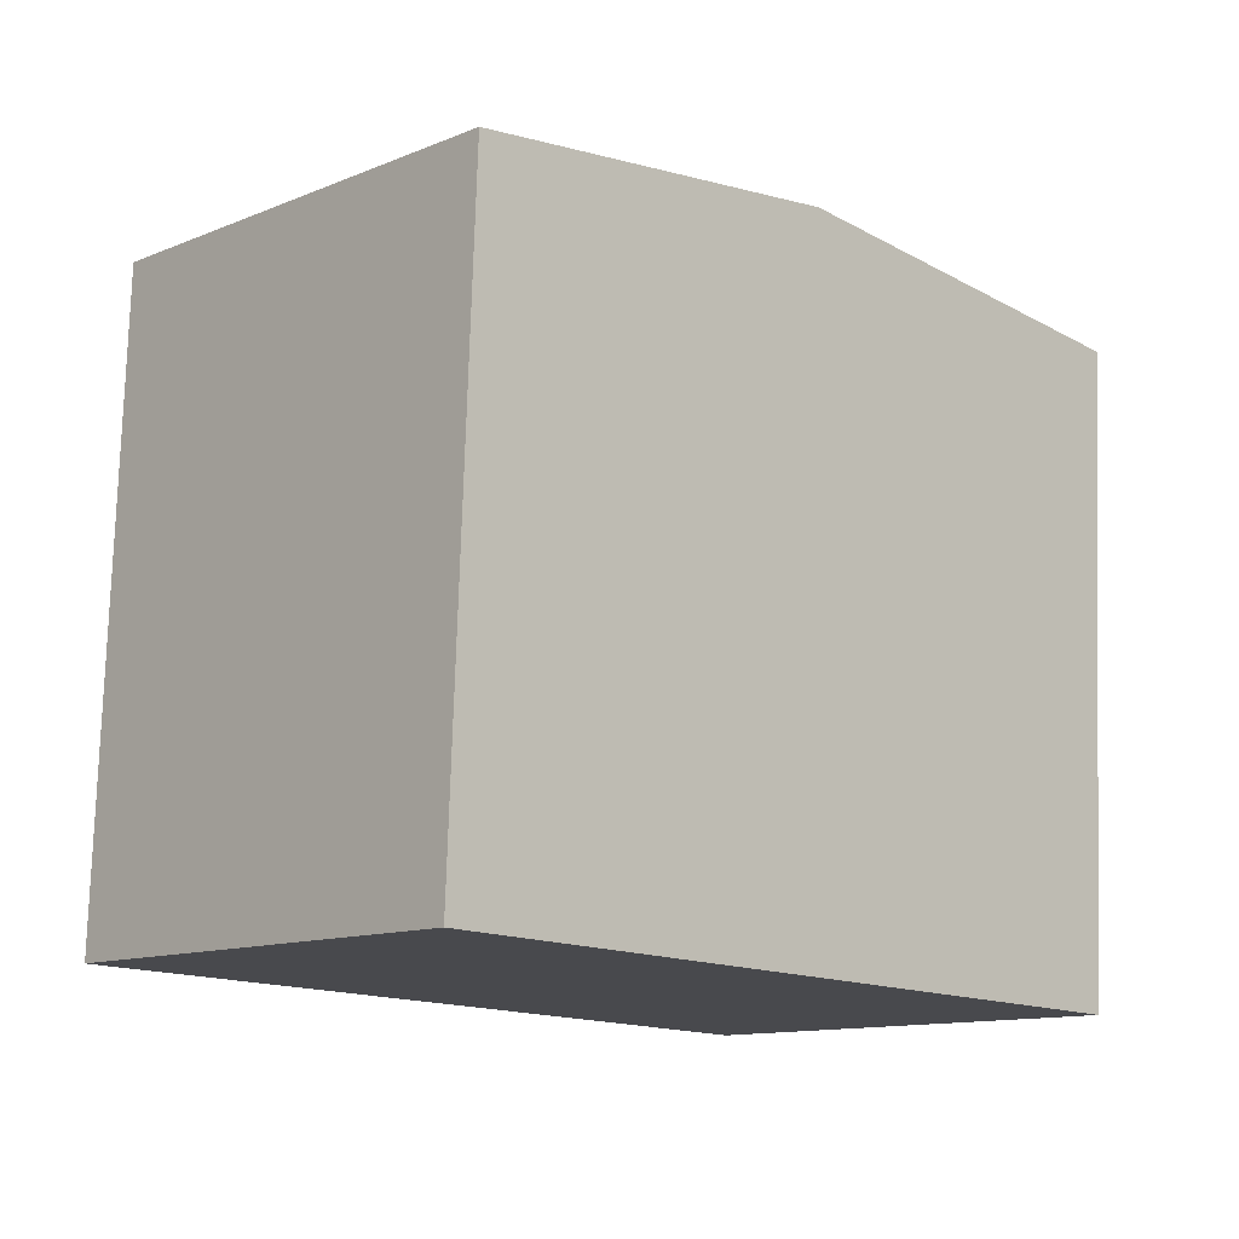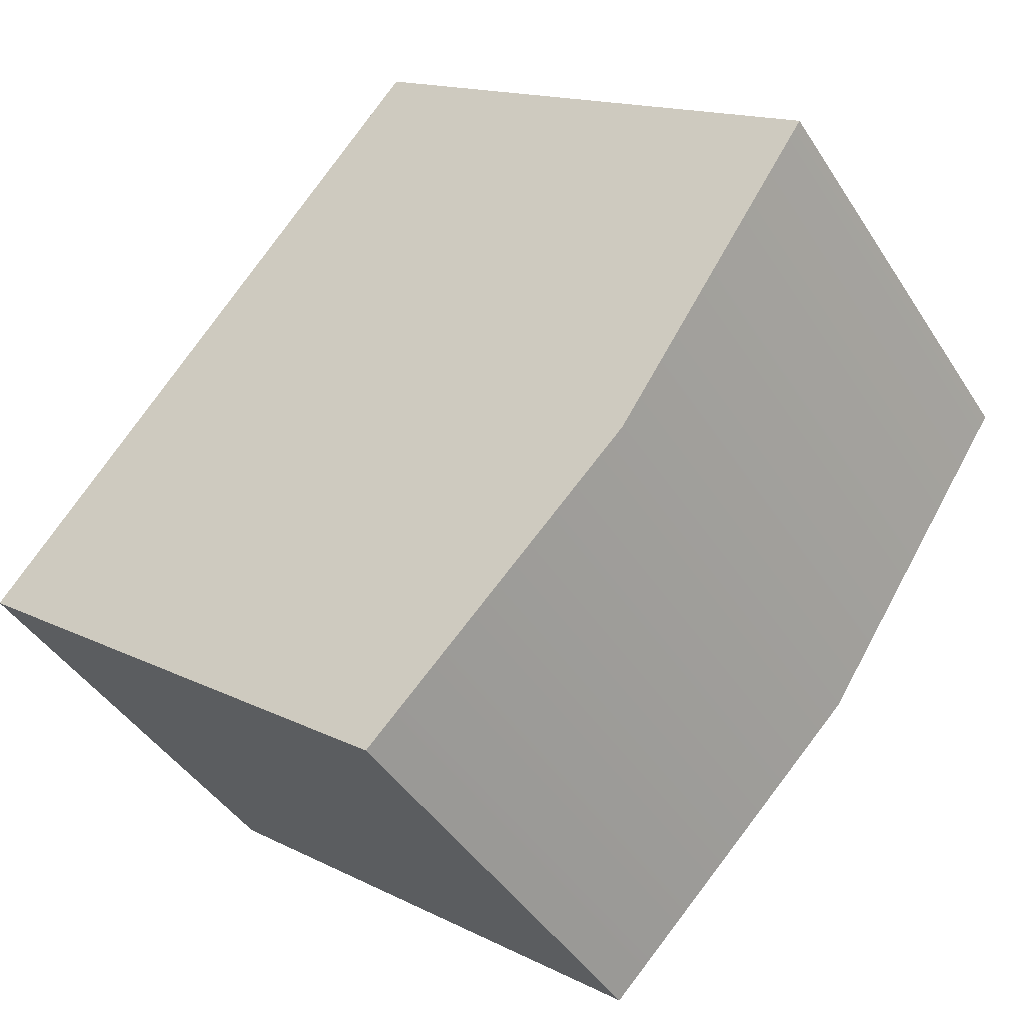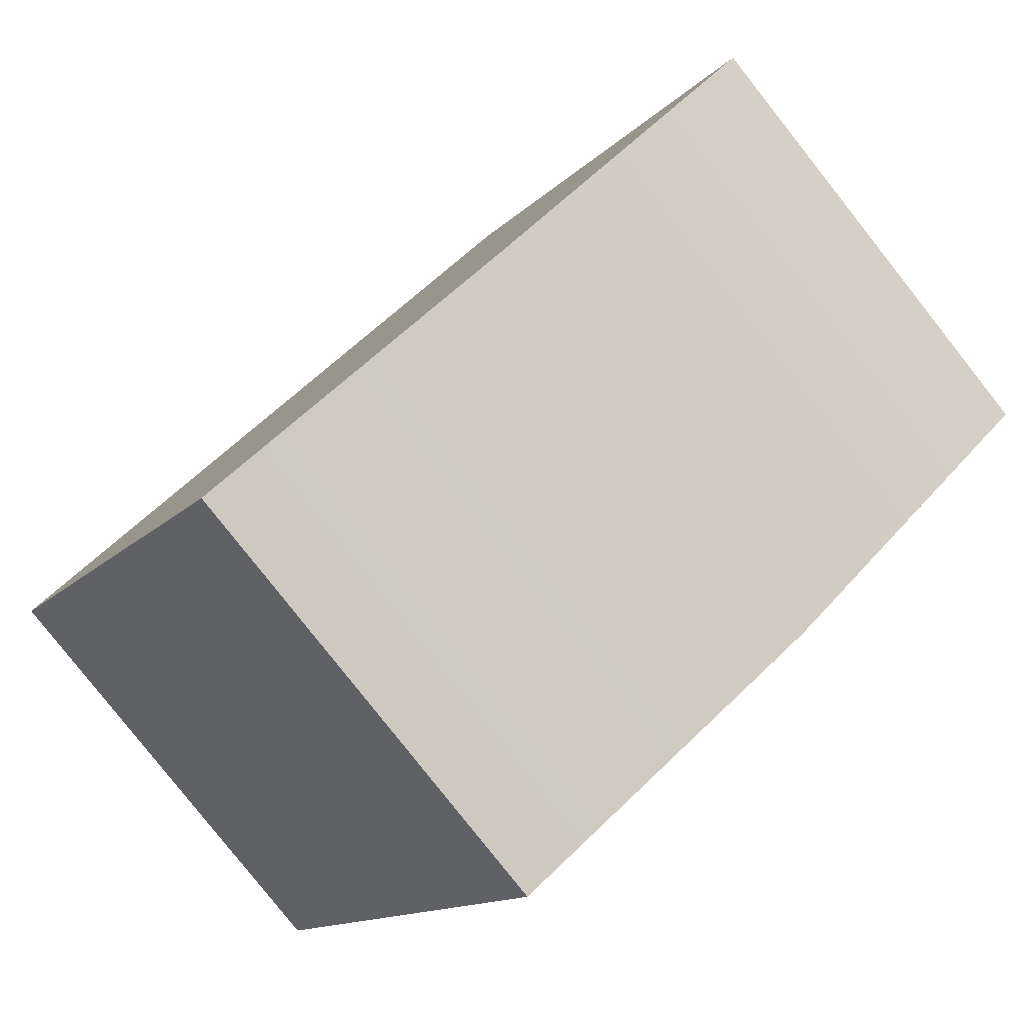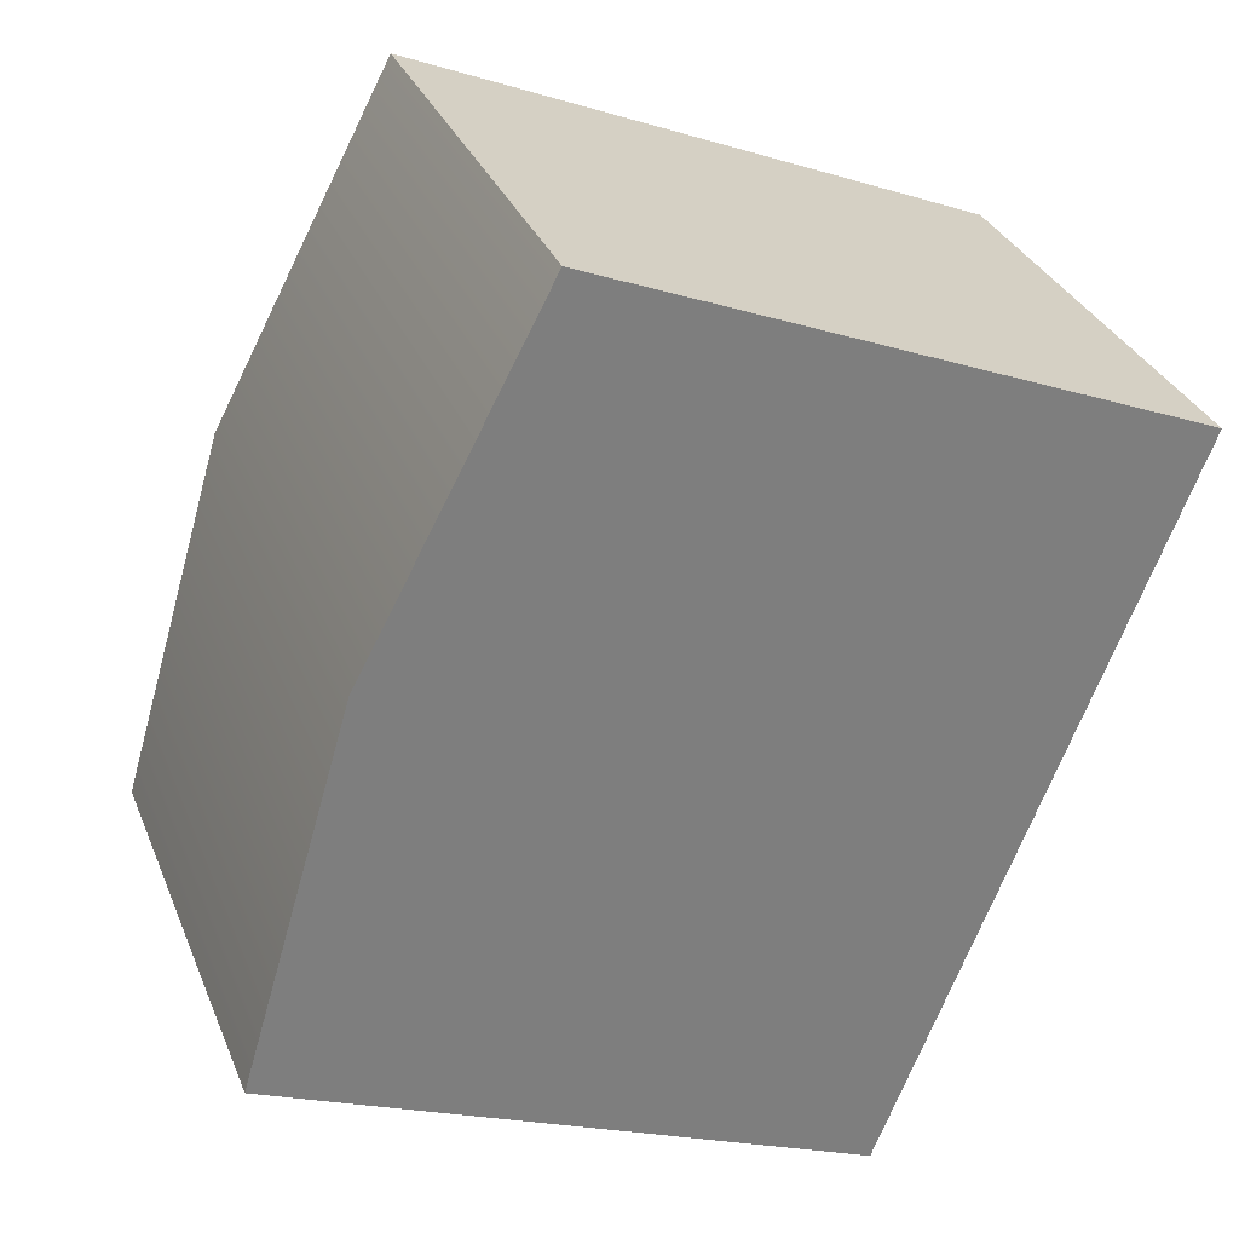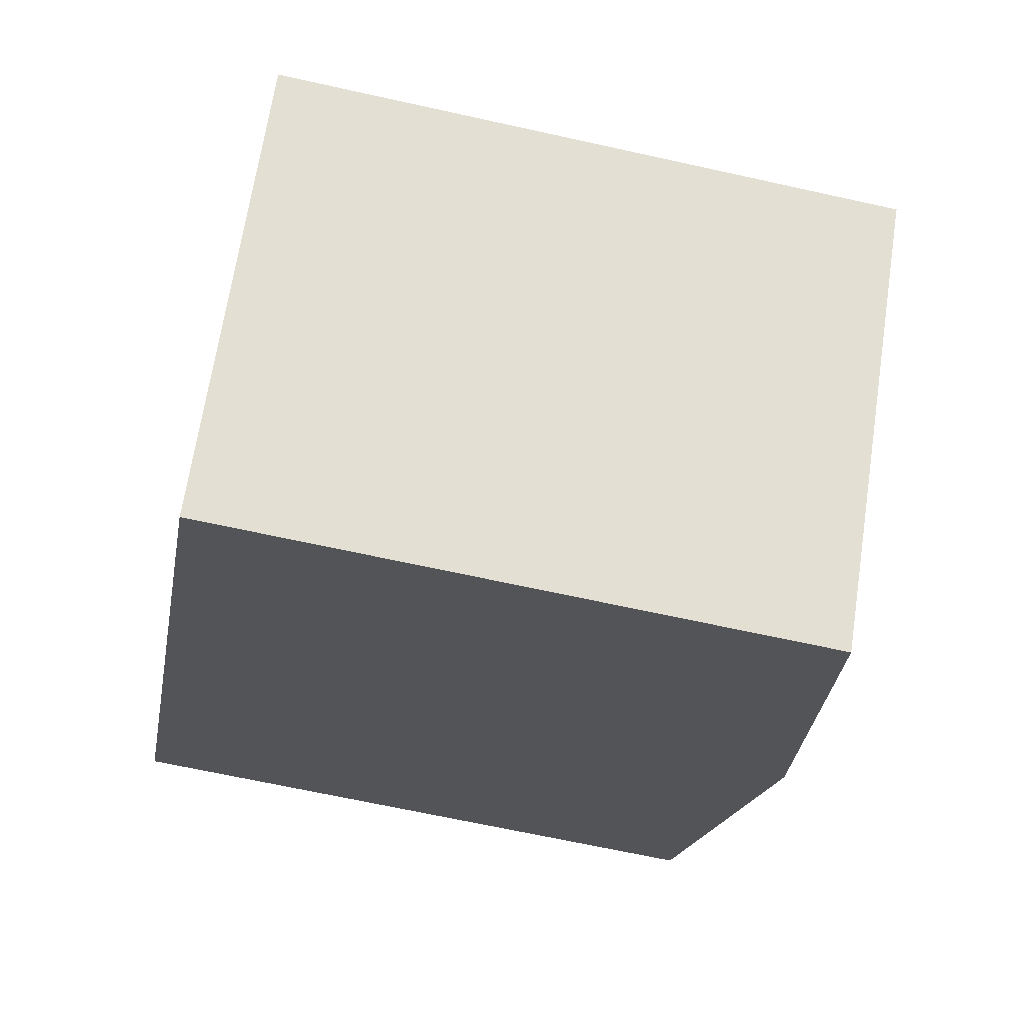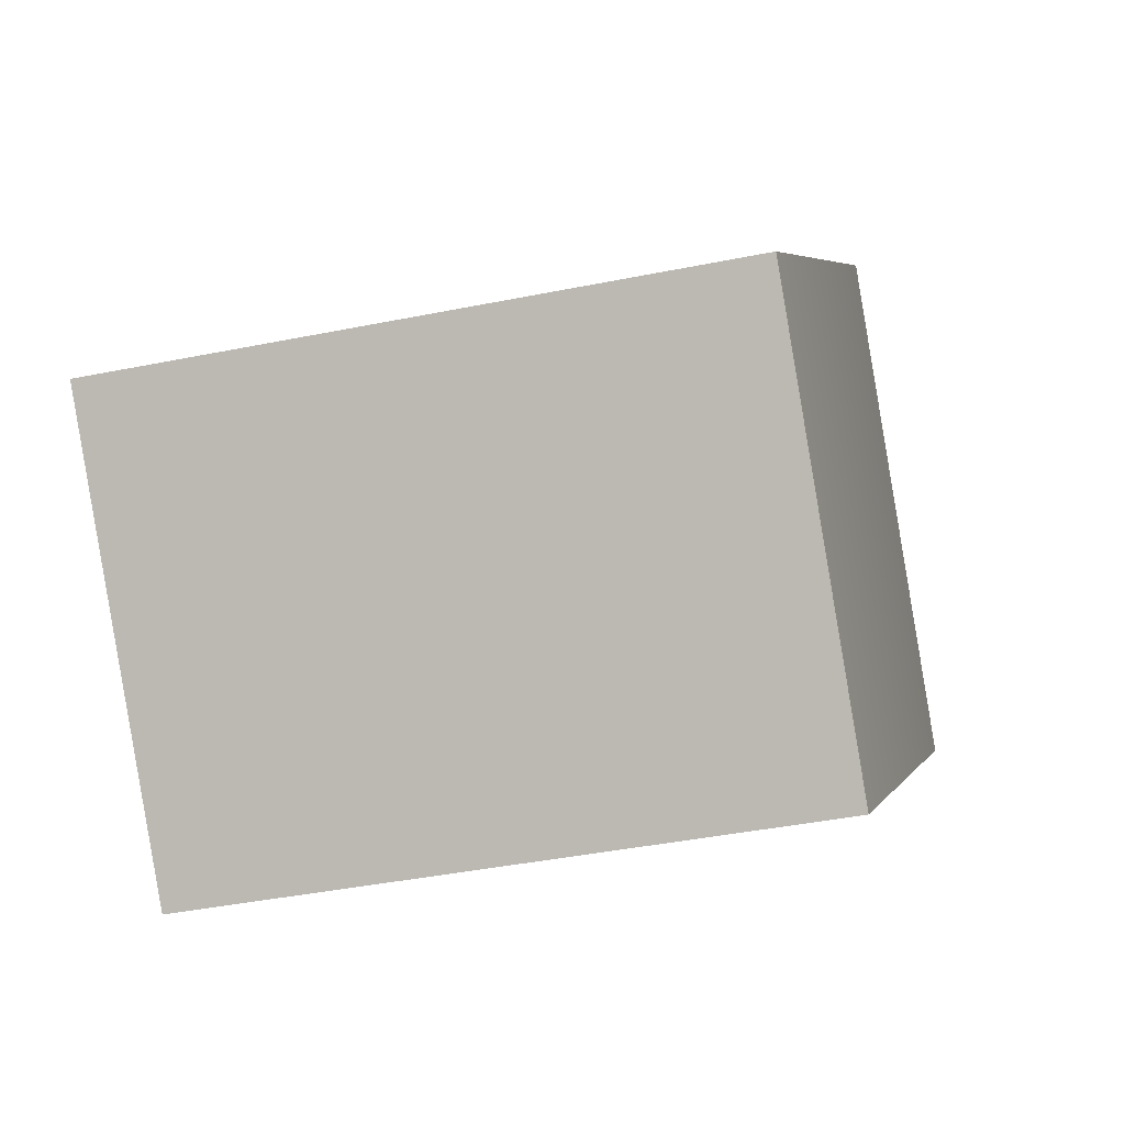
<metadata>
{"format":"obj","ext":"obj","renderer":"f3d","projection":"perspective","resolution":1024,"background":"white","views":[{"elev":77.5,"azim":1.8,"up":"+Z"},{"elev":14.5,"azim":137.8,"up":"+Z"},{"elev":-12.6,"azim":155.4,"up":"+Z"},{"elev":-19.9,"azim":-118.9,"up":"+Z"},{"elev":-66.1,"azim":77.4,"up":"+Z"},{"elev":-40.5,"azim":104.0,"up":"+Z"}]}
</metadata>
<code>
g k_PlaySurface29
v -1.623e+04 180.5 -1.136e+04
v -1.644e+04 180.5 -1.116e+04
v -1.632e+04 180.5 -1.103e+04
v -1.61e+04 180.5 -1.123e+04
v -1.666e+04 180.5 -1.096e+04
v -1.653e+04 180.5 -1.083e+04
v -1.619e+04 180.5 -1.09e+04
v -1.598e+04 180.5 -1.11e+04
v -1.641e+04 180.5 -1.07e+04
v -1.623e+04 659.9 -1.136e+04
v -1.61e+04 659.9 -1.123e+04
v -1.632e+04 689.8 -1.103e+04
v -1.644e+04 689.8 -1.116e+04
v -1.653e+04 659.9 -1.083e+04
v -1.666e+04 659.9 -1.096e+04
v -1.598e+04 659.9 -1.11e+04
v -1.619e+04 689.8 -1.09e+04
v -1.641e+04 659.9 -1.07e+04
v -1.623e+04 180.5 -1.136e+04
v -1.623e+04 420.2 -1.136e+04
v -1.644e+04 420.2 -1.116e+04
v -1.644e+04 180.5 -1.116e+04
v -1.666e+04 420.2 -1.096e+04
v -1.666e+04 180.5 -1.096e+04
v -1.623e+04 659.9 -1.136e+04
v -1.644e+04 689.8 -1.116e+04
v -1.666e+04 659.9 -1.096e+04
v -1.666e+04 180.5 -1.096e+04
v -1.666e+04 420.2 -1.096e+04
v -1.653e+04 420.2 -1.083e+04
v -1.653e+04 180.5 -1.083e+04
v -1.641e+04 420.2 -1.07e+04
v -1.641e+04 180.5 -1.07e+04
v -1.666e+04 659.9 -1.096e+04
v -1.653e+04 659.9 -1.083e+04
v -1.641e+04 659.9 -1.07e+04
v -1.641e+04 180.5 -1.07e+04
v -1.641e+04 420.2 -1.07e+04
v -1.619e+04 420.2 -1.09e+04
v -1.619e+04 180.5 -1.09e+04
v -1.598e+04 420.2 -1.11e+04
v -1.598e+04 180.5 -1.11e+04
v -1.641e+04 659.9 -1.07e+04
v -1.619e+04 689.8 -1.09e+04
v -1.598e+04 659.9 -1.11e+04
v -1.598e+04 180.5 -1.11e+04
v -1.598e+04 420.2 -1.11e+04
v -1.61e+04 420.2 -1.123e+04
v -1.61e+04 180.5 -1.123e+04
v -1.623e+04 420.2 -1.136e+04
v -1.623e+04 180.5 -1.136e+04
v -1.598e+04 659.9 -1.11e+04
v -1.61e+04 659.9 -1.123e+04
v -1.623e+04 659.9 -1.136e+04
f 13 14 15
f 14 13 12
f 10 12 13
f 12 10 11
f 17 11 16
f 11 17 12
f 18 12 17
f 12 18 14
f 8 4 7
f 3 7 4
f 7 3 9
f 6 9 3
f 5 6 2
f 3 2 6
f 2 3 1
f 4 1 3
f 25 26 20
f 21 20 26
f 20 21 19
f 22 19 21
f 26 27 21
f 23 21 27
f 21 23 22
f 24 22 23
f 34 35 29
f 30 29 35
f 29 30 28
f 31 28 30
f 35 36 30
f 32 30 36
f 30 32 31
f 33 31 32
f 43 44 38
f 39 38 44
f 38 39 37
f 40 37 39
f 44 45 39
f 41 39 45
f 39 41 40
f 42 40 41
f 52 53 47
f 48 47 53
f 47 48 46
f 49 46 48
f 53 54 48
f 50 48 54
f 48 50 49
f 51 49 50

</code>
